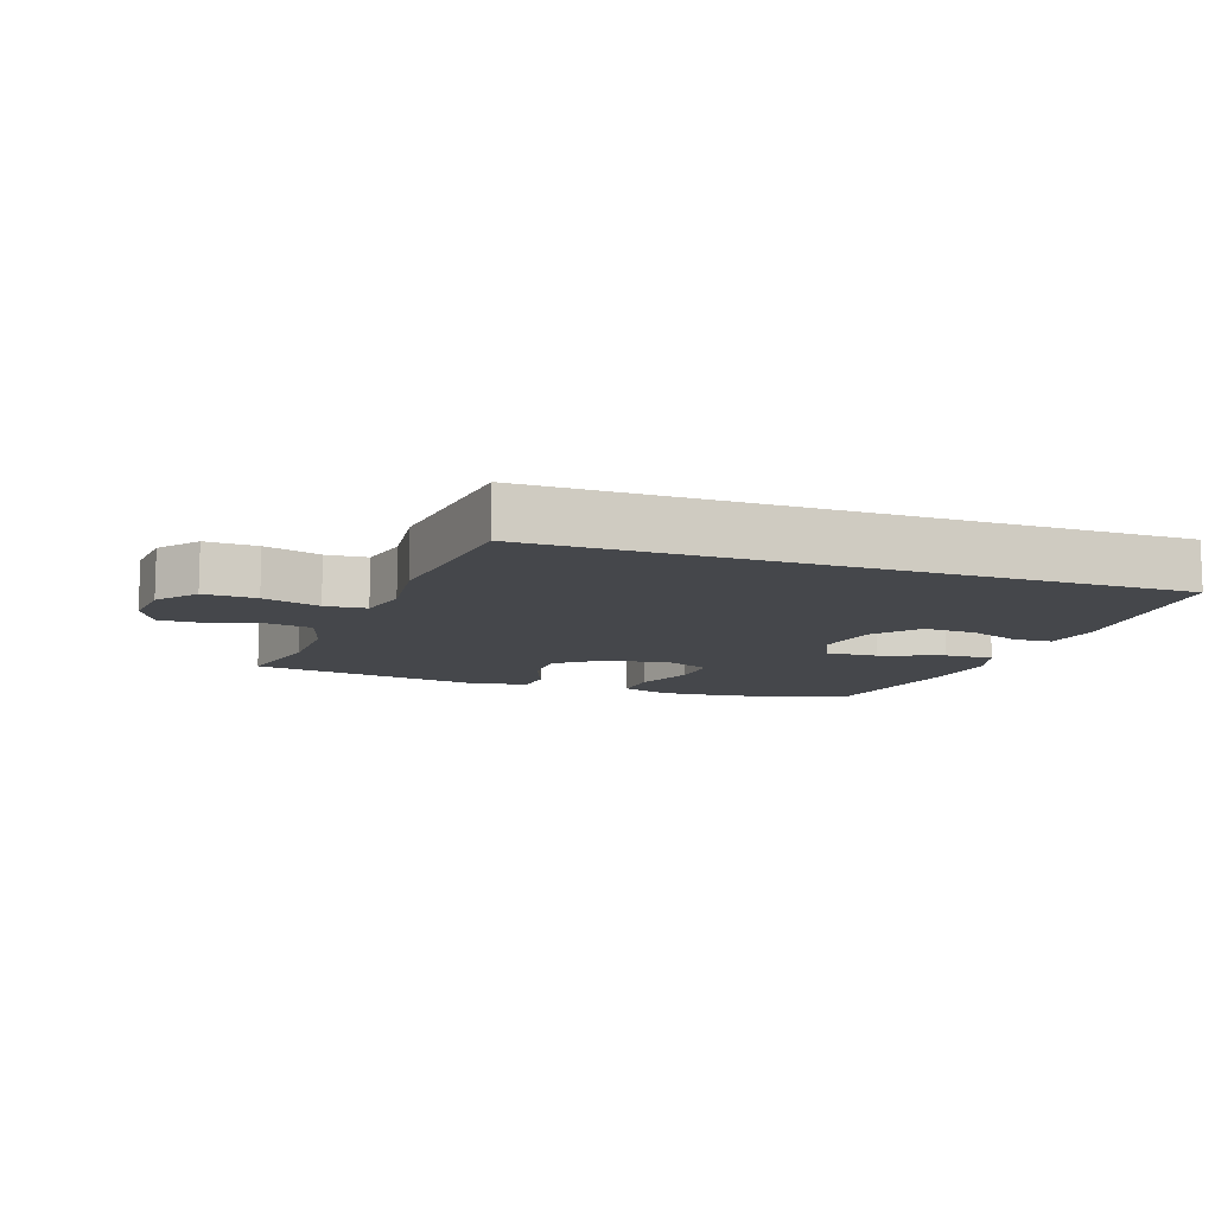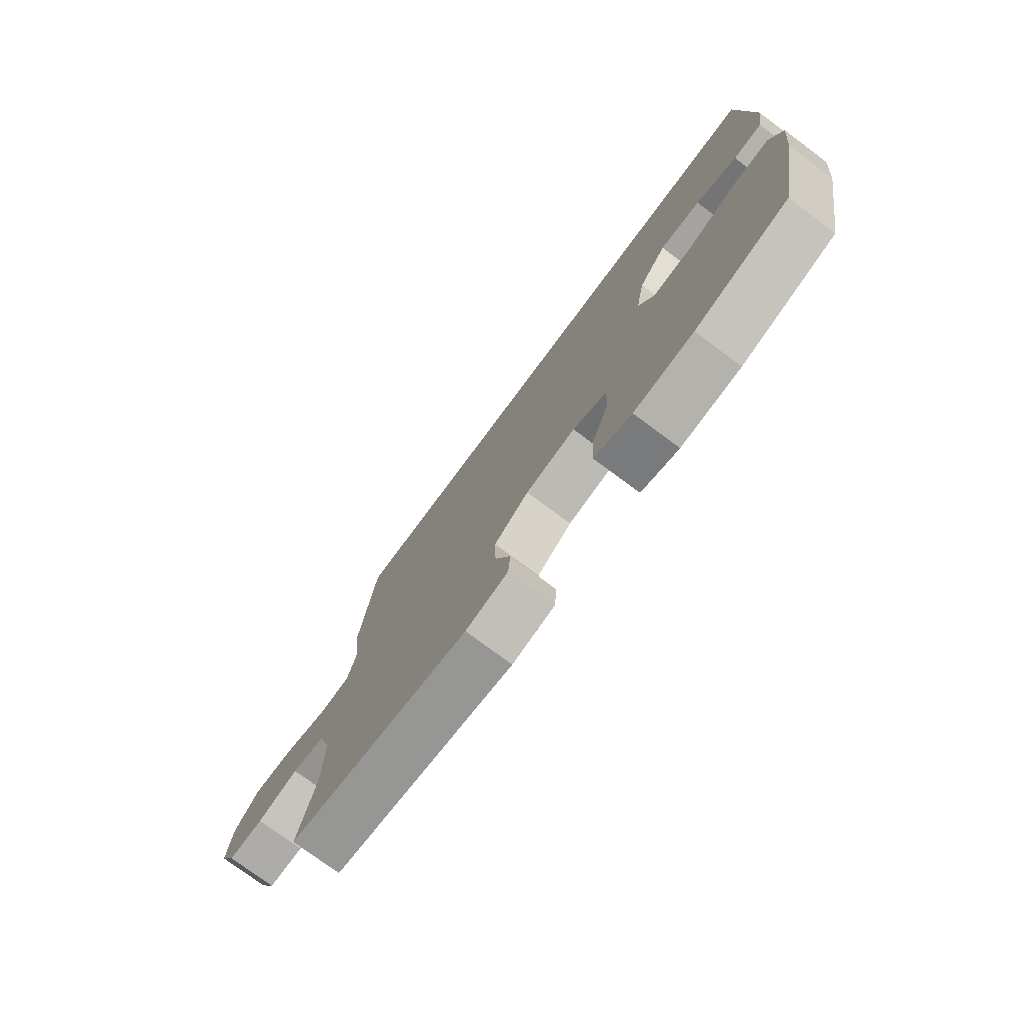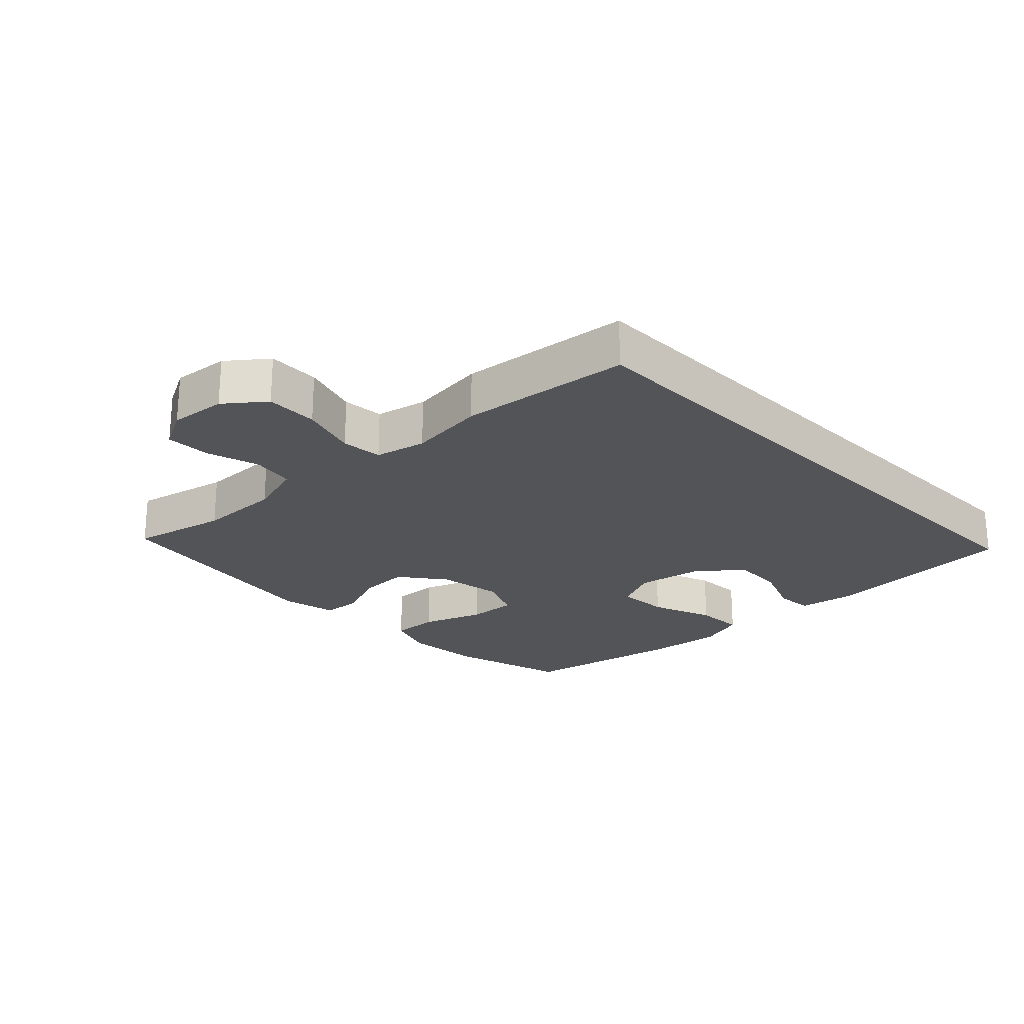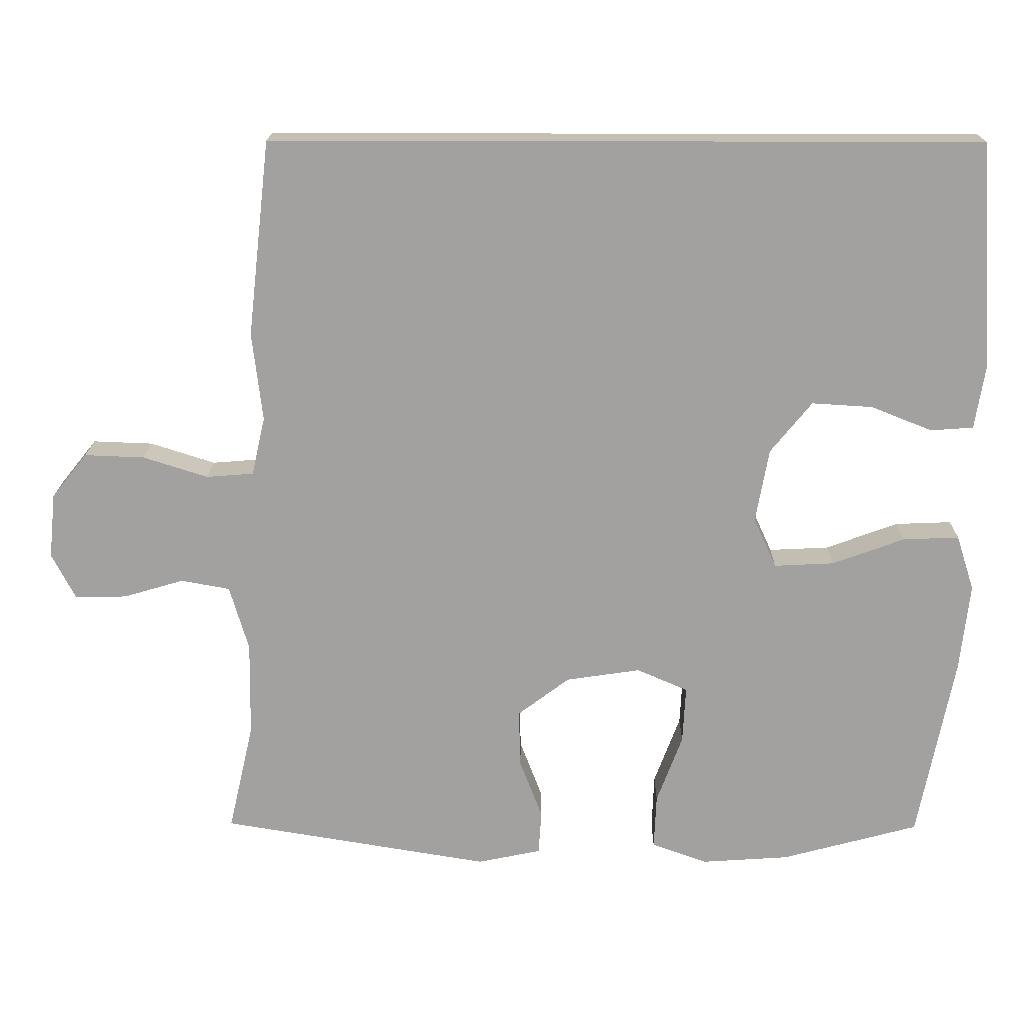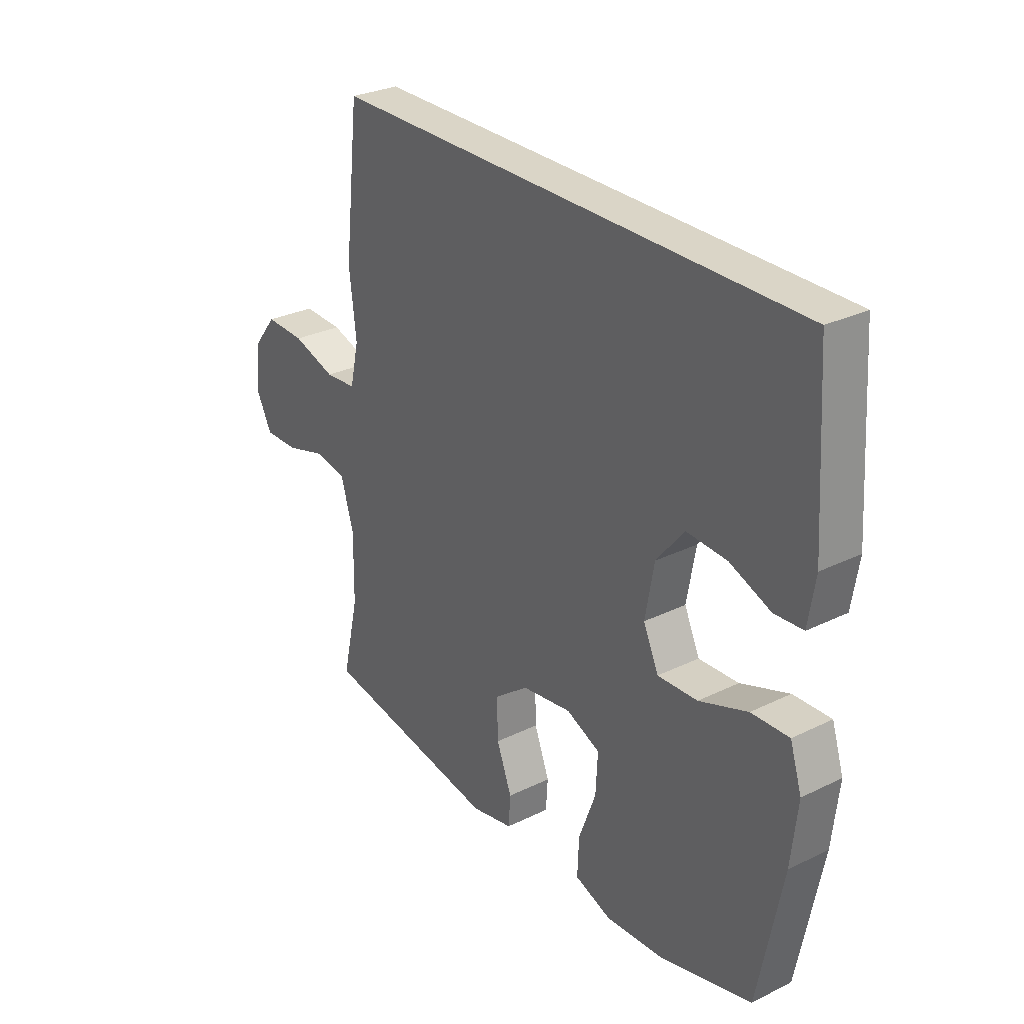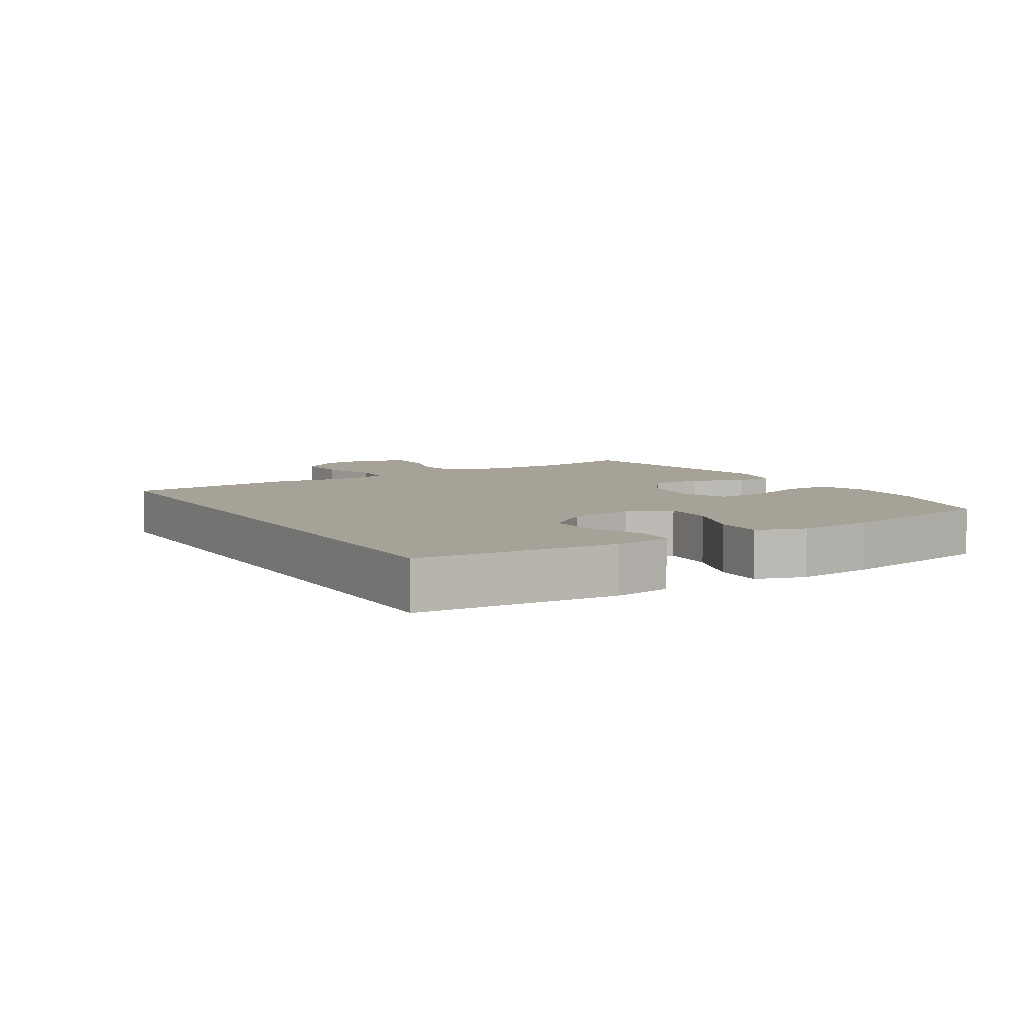
<metadata>
{"format":"obj","ext":"obj","renderer":"f3d","projection":"perspective","resolution":1024,"background":"white","views":[{"elev":-10.6,"azim":-19.2,"up":"+Y"},{"elev":-76.2,"azim":53.4,"up":"+Z"},{"elev":-23.1,"azim":-45.7,"up":"+Y"},{"elev":17.7,"azim":0.7,"up":"+Z"},{"elev":29.0,"azim":53.9,"up":"+Z"},{"elev":6.6,"azim":59.0,"up":"+Y"}]}
</metadata>
<code>
v 0.5 0.07 -0.5
v 0.314 0.07 -0.55
v 0.195 0.07 -0.558
v 0.12 0.07 -0.531
v 0.123 0.07 -0.457
v 0.158 0.07 -0.363
v 0.162 0.07 -0.286
v 0.093 0.07 -0.256
v -0.008 0.07 -0.271
v -0.078 0.07 -0.324
v -0.076 0.07 -0.402
v -0.045 0.07 -0.483
v -0.049 0.07 -0.542
v -0.135 0.07 -0.56
v -0.5 0.07 -0.5
v -0.466 0.07 -0.352
v -0.464 0.07 -0.223
v -0.49 0.07 -0.135
v -0.556 0.07 -0.123
v -0.638 0.07 -0.147
v -0.708 0.07 -0.148
v -0.74 0.07 -0.086
v -0.731 0.07 0.002
v -0.683 0.07 0.062
v -0.602 0.07 0.059
v -0.514 0.07 0.031
v -0.45 0.07 0.036
v -0.432 0.07 0.115
v -0.446 0.07 0.235
v -0.416 0.07 0.5
v 0.543 0.07 0.5
v 0.563 0.07 0.194
v 0.549 0.07 0.106
v 0.491 0.07 0.102
v 0.408 0.07 0.135
v 0.326 0.07 0.14
v 0.27 0.07 0.071
v 0.252 0.07 -0.029
v 0.283 0.07 -0.097
v 0.364 0.07 -0.093
v 0.462 0.07 -0.057
v 0.538 0.07 -0.054
v 0.562 0.07 -0.129
v 0.549 0.07 -0.248
v 0.5 0 -0.5
v 0.314 0 -0.55
v 0.195 0 -0.558
v 0.12 0 -0.531
v 0.123 0 -0.457
v 0.158 0 -0.363
v 0.162 0 -0.286
v 0.093 0 -0.256
v -0.008 0 -0.271
v -0.078 0 -0.324
v -0.076 0 -0.402
v -0.045 0 -0.483
v -0.049 0 -0.542
v -0.135 0 -0.56
v -0.5 0 -0.5
v -0.466 0 -0.352
v -0.464 0 -0.223
v -0.49 0 -0.135
v -0.556 0 -0.123
v -0.638 0 -0.147
v -0.708 0 -0.148
v -0.74 0 -0.086
v -0.731 0 0.002
v -0.683 0 0.062
v -0.602 0 0.059
v -0.514 0 0.031
v -0.45 0 0.036
v -0.432 0 0.115
v -0.446 0 0.235
v -0.416 0 0.5
v 0.543 0 0.5
v 0.563 0 0.194
v 0.549 0 0.106
v 0.491 0 0.102
v 0.408 0 0.135
v 0.326 0 0.14
v 0.27 0 0.071
v 0.252 0 -0.029
v 0.283 0 -0.097
v 0.364 0 -0.093
v 0.462 0 -0.057
v 0.538 0 -0.054
v 0.562 0 -0.129
v 0.549 0 -0.248
f 40 41 42 43
f 39 40 43 44
f 32 33 34 35
f 32 35 36
f 31 32 36
f 28 29 30 31
f 27 28 31 36
f 23 24 25 26
f 23 26 27
f 22 23 27
f 19 20 21 22
f 18 19 22 27
f 17 18 27 36
f 13 14 15 16
f 11 12 13 16
f 10 11 16 17
f 9 10 17 36
f 3 4 5 6
f 3 6 7
f 2 3 7
f 39 44 1 2
f 38 39 2 7
f 37 38 7 8
f 9 36 37
f 8 9 37
f 87 86 85 84
f 88 87 84 83
f 79 78 77 76
f 80 79 76
f 80 76 75
f 75 74 73 72
f 80 75 72 71
f 70 69 68 67
f 71 70 67
f 71 67 66
f 66 65 64 63
f 71 66 63 62
f 80 71 62 61
f 60 59 58 57
f 60 57 56 55
f 61 60 55 54
f 80 61 54 53
f 50 49 48 47
f 51 50 47
f 51 47 46
f 46 45 88 83
f 51 46 83 82
f 52 51 82 81
f 81 80 53
f 81 53 52
f 1 45 46 2
f 2 46 47 3
f 3 47 48 4
f 4 48 49 5
f 5 49 50 6
f 6 50 51 7
f 7 51 52 8
f 8 52 53 9
f 9 53 54 10
f 10 54 55 11
f 11 55 56 12
f 12 56 57 13
f 13 57 58 14
f 14 58 59 15
f 15 59 60 16
f 16 60 61 17
f 17 61 62 18
f 18 62 63 19
f 19 63 64 20
f 20 64 65 21
f 21 65 66 22
f 22 66 67 23
f 23 67 68 24
f 24 68 69 25
f 25 69 70 26
f 26 70 71 27
f 27 71 72 28
f 28 72 73 29
f 29 73 74 30
f 30 74 75 31
f 31 75 76 32
f 32 76 77 33
f 33 77 78 34
f 34 78 79 35
f 35 79 80 36
f 36 80 81 37
f 37 81 82 38
f 38 82 83 39
f 39 83 84 40
f 40 84 85 41
f 41 85 86 42
f 42 86 87 43
f 43 87 88 44
f 44 88 45 1

</code>
